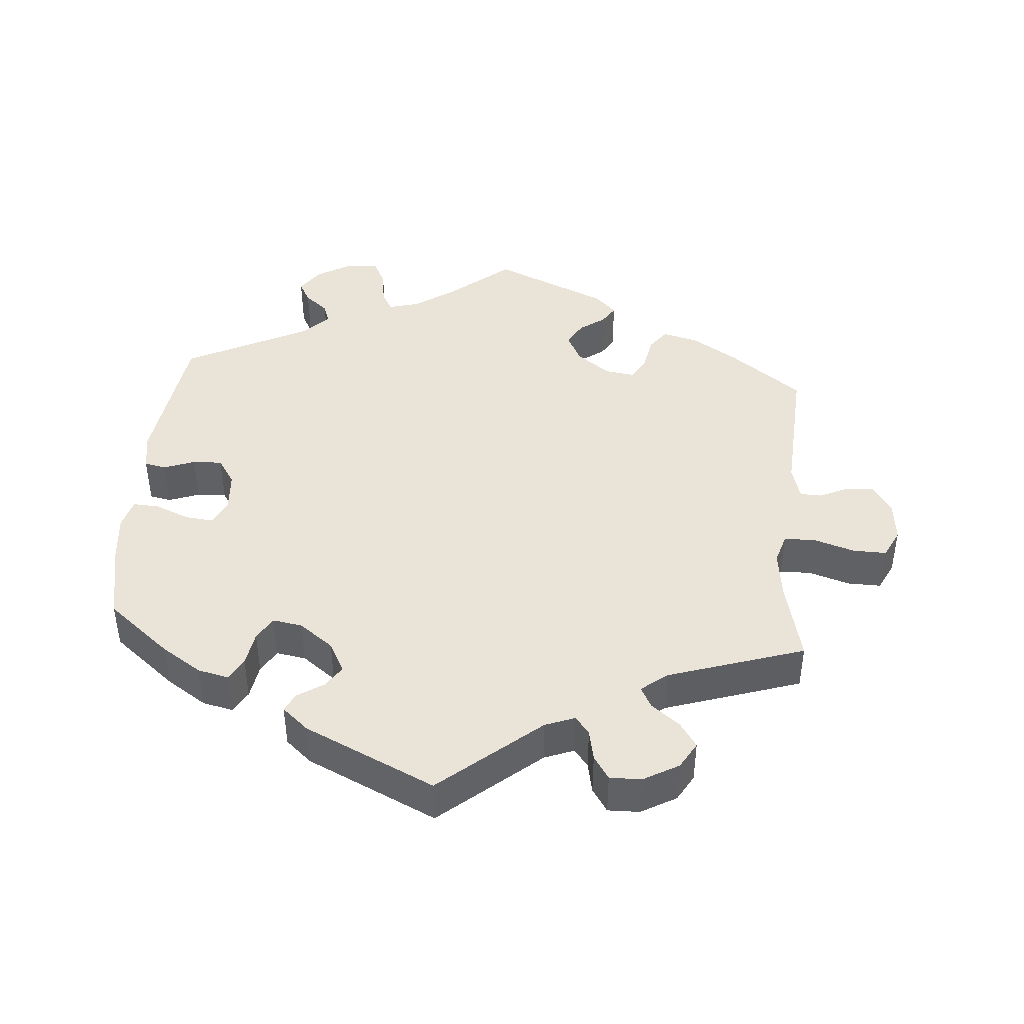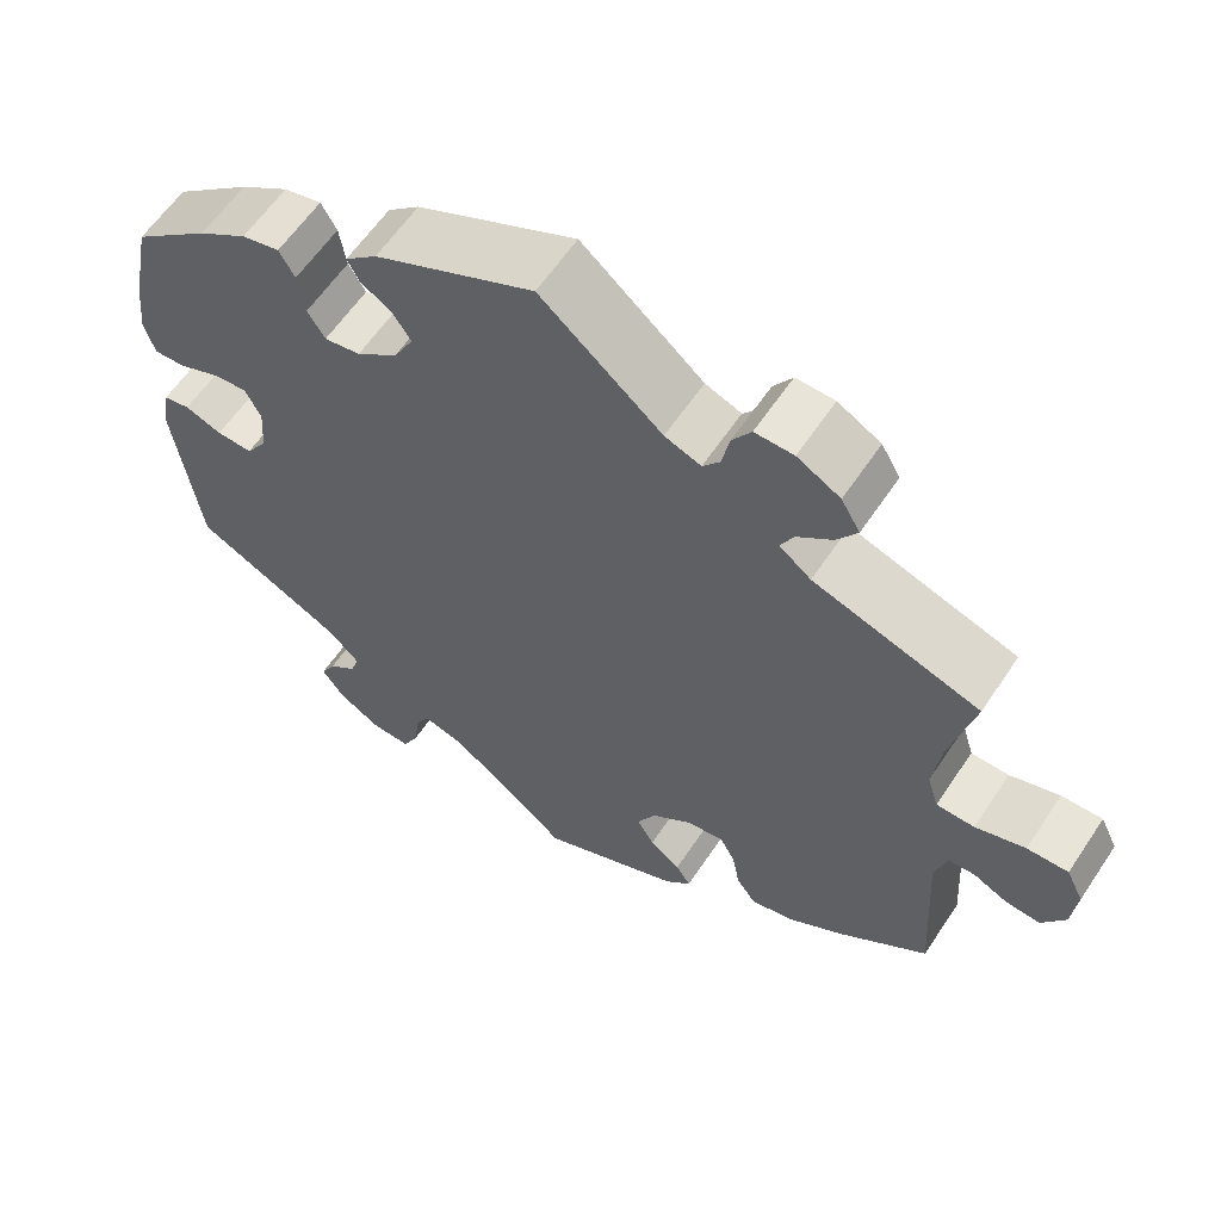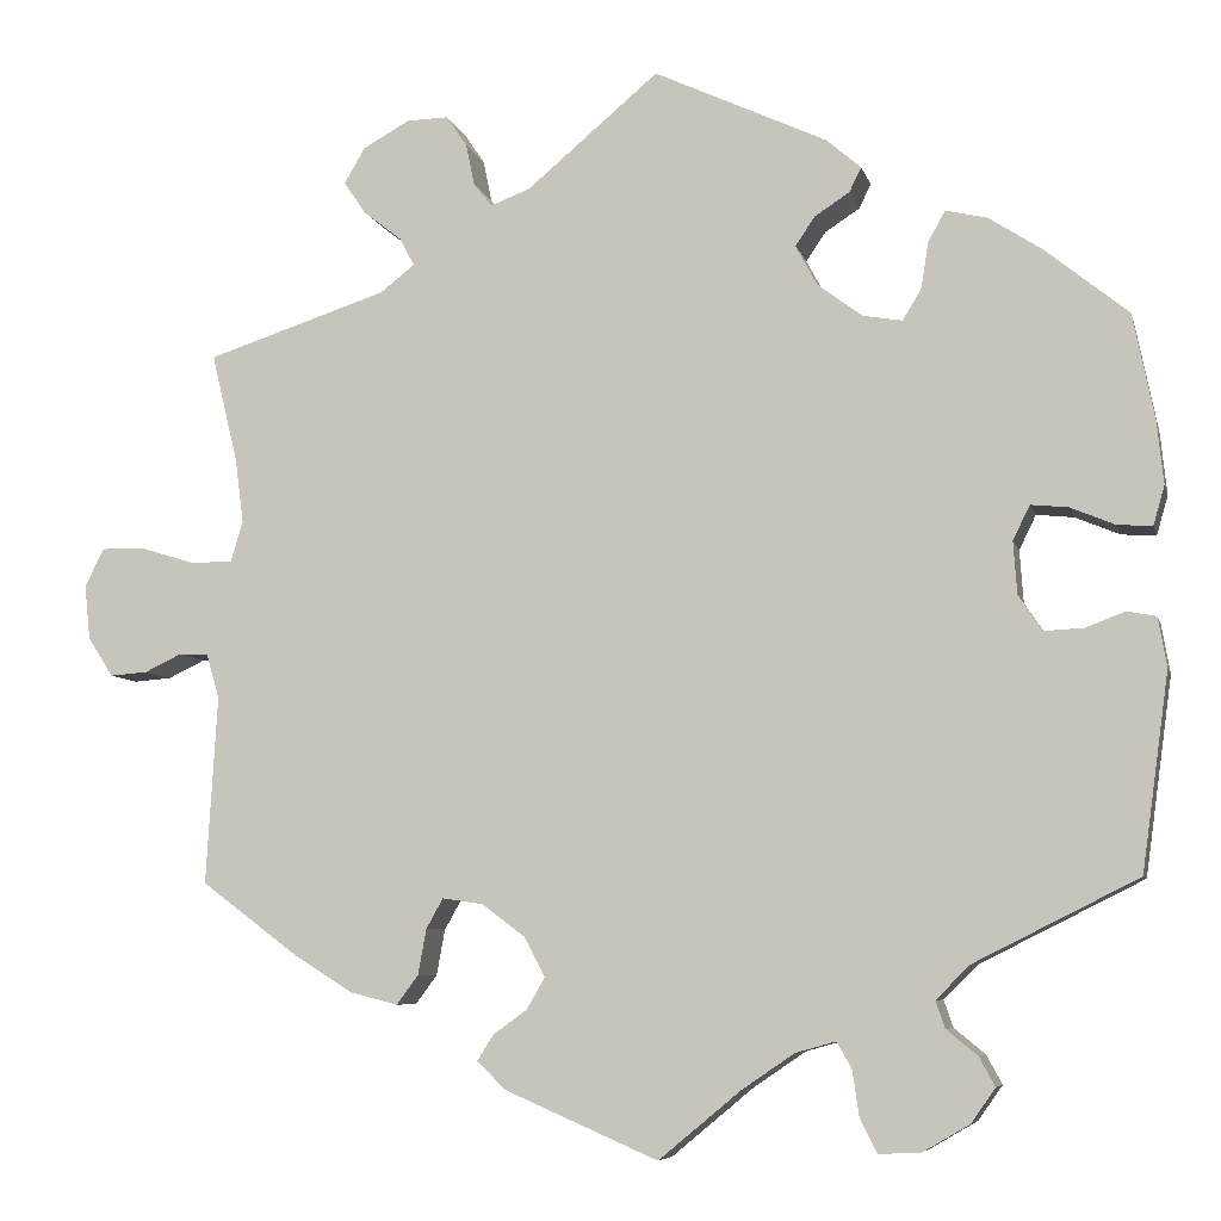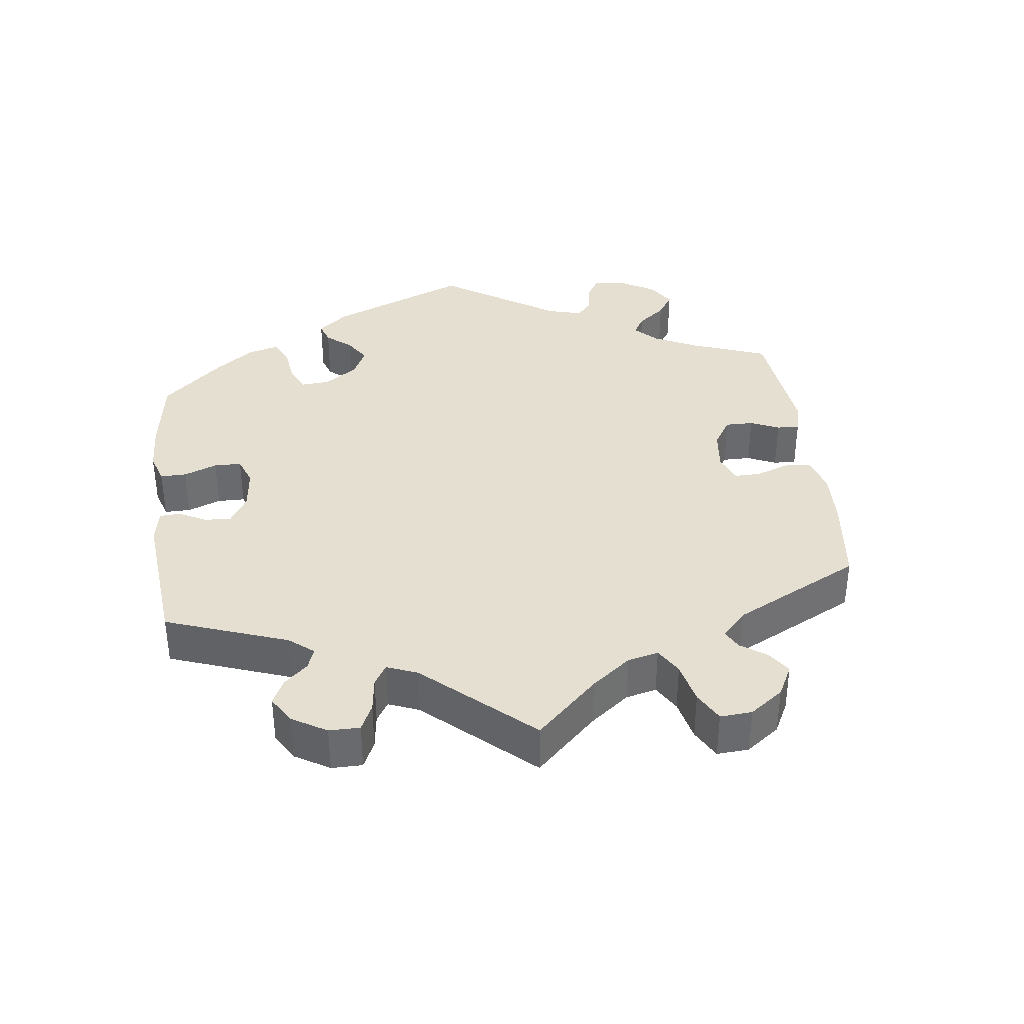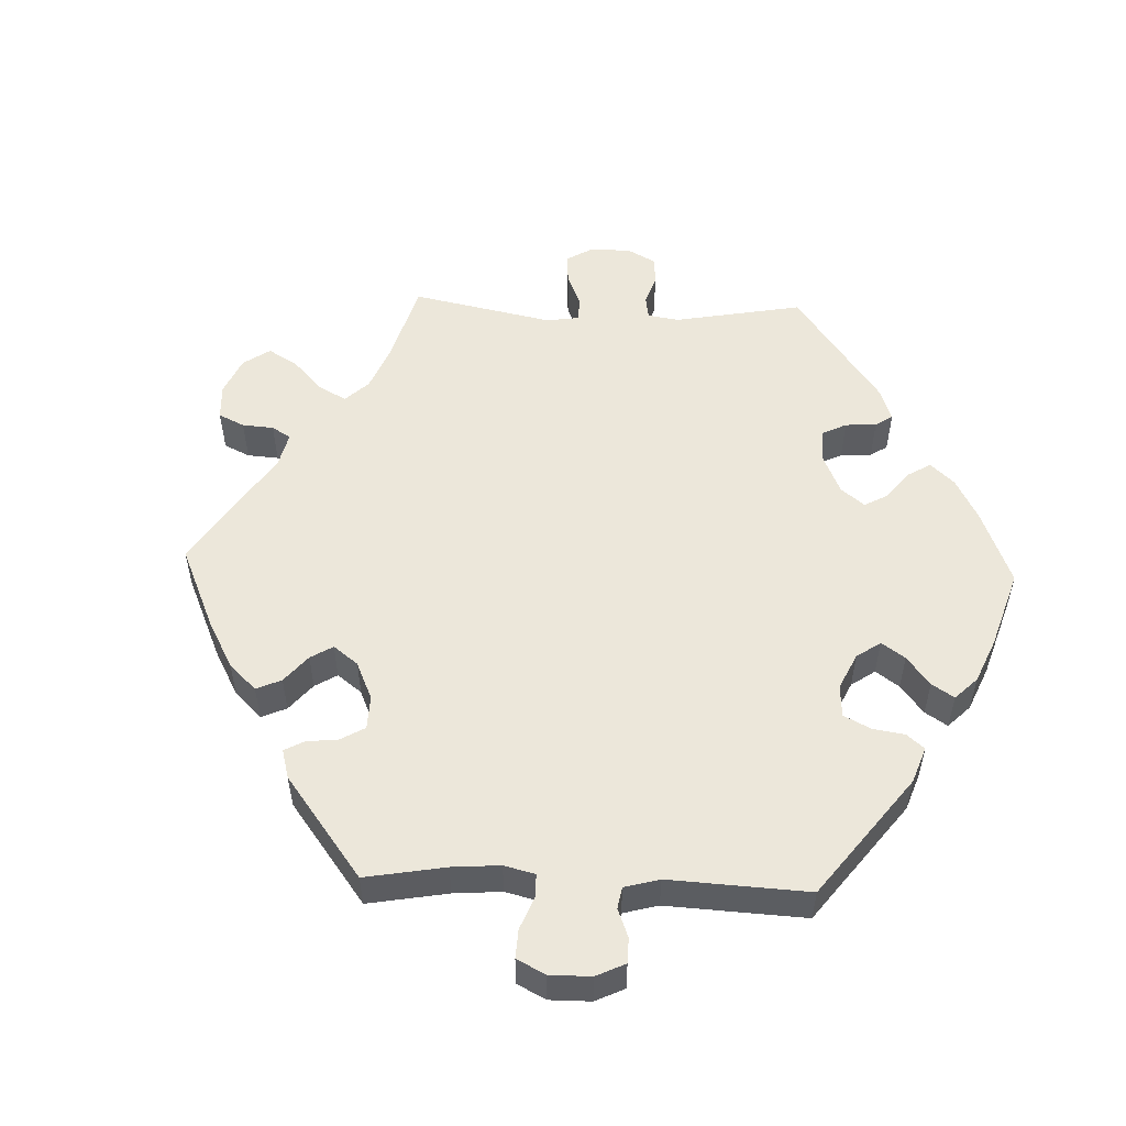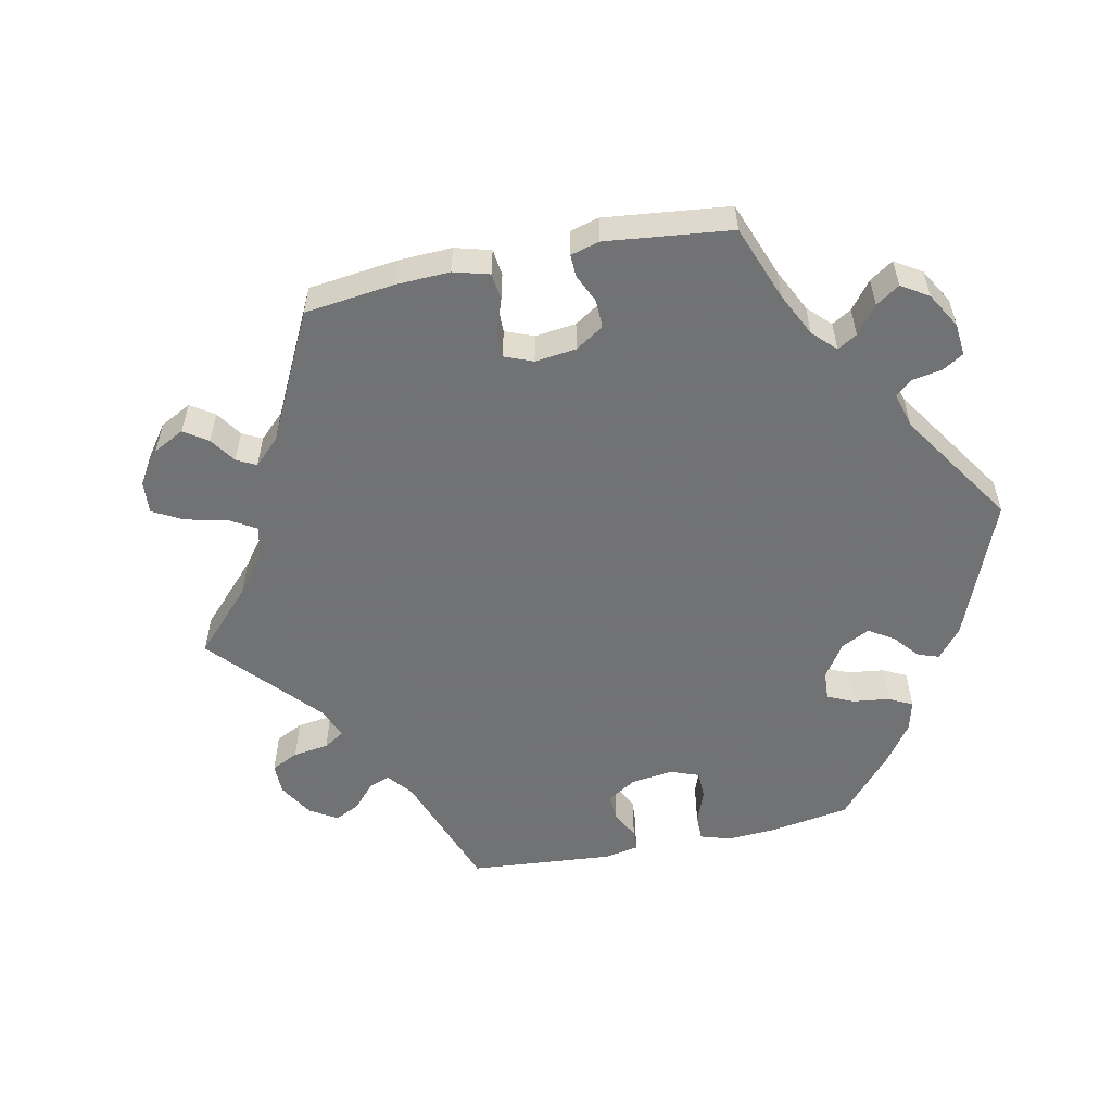
<metadata>
{"format":"obj","ext":"obj","renderer":"f3d","projection":"perspective","resolution":1024,"background":"white","views":[{"elev":43.4,"azim":4.7,"up":"+Y"},{"elev":60.4,"azim":33.6,"up":"+Z"},{"elev":-6.9,"azim":-166.8,"up":"+Z"},{"elev":37.4,"azim":52.7,"up":"+Y"},{"elev":53.5,"azim":-147.9,"up":"+Y"},{"elev":-55.6,"azim":162.0,"up":"+Y"}]}
</metadata>
<code>
v 0.141 0.07 0.459
v 0.183 0.07 0.443
v 0.203 0.07 0.468
v 0.212 0.07 0.512
v 0.234 0.07 0.545
v 0.279 0.07 0.544
v 0.329 0.07 0.516
v 0.351 0.07 0.478
v 0.327 0.07 0.443
v 0.287 0.07 0.412
v 0.271 0.07 0.382
v 0.308 0.07 0.353
v 0.501 0.07 0.29
v 0.473 0.07 0.174
v 0.464 0.07 0.105
v 0.477 0.07 0.062
v 0.521 0.07 0.061
v 0.579 0.07 0.079
v 0.627 0.07 0.08
v 0.647 0.07 0.039
v 0.641 0.07 -0.019
v 0.614 0.07 -0.061
v 0.574 0.07 -0.058
v 0.534 0.07 -0.039
v 0.503 0.07 -0.04
v 0.489 0.07 -0.088
v 0.501 0.07 -0.289
v 0.398 0.07 -0.366
v 0.334 0.07 -0.406
v 0.283 0.07 -0.419
v 0.26 0.07 -0.388
v 0.251 0.07 -0.339
v 0.233 0.07 -0.307
v 0.19 0.07 -0.313
v 0.143 0.07 -0.348
v 0.121 0.07 -0.39
v 0.141 0.07 -0.424
v 0.177 0.07 -0.45
v 0.194 0.07 -0.477
v 0.164 0.07 -0.507
v 0 0.07 -0.578
v -0.088 0.07 -0.505
v -0.144 0.07 -0.467
v -0.187 0.07 -0.455
v -0.203 0.07 -0.483
v -0.21 0.07 -0.532
v -0.228 0.07 -0.568
v -0.273 0.07 -0.566
v -0.323 0.07 -0.537
v -0.349 0.07 -0.5
v -0.332 0.07 -0.469
v -0.299 0.07 -0.442
v -0.289 0.07 -0.413
v -0.325 0.07 -0.377
v -0.5 0.07 -0.289
v -0.529 0.07 -0.079
v -0.52 0.07 -0.026
v -0.489 0.07 -0.02
v -0.446 0.07 -0.036
v -0.404 0.07 -0.038
v -0.379 0.07 0
v -0.375 0.07 0.056
v -0.393 0.07 0.093
v -0.433 0.07 0.089
v -0.481 0.07 0.069
v -0.518 0.07 0.067
v -0.53 0.07 0.109
v -0.523 0.07 0.176
v -0.5 0.07 0.289
v -0.411 0.07 0.361
v -0.354 0.07 0.398
v -0.31 0.07 0.408
v -0.292 0.07 0.376
v -0.284 0.07 0.326
v -0.264 0.07 0.293
v -0.222 0.07 0.3
v -0.174 0.07 0.336
v -0.151 0.07 0.379
v -0.172 0.07 0.41
v -0.209 0.07 0.434
v -0.222 0.07 0.46
v -0.185 0.07 0.492
v 0 0.07 0.578
v 0.141 0 0.459
v 0.183 0 0.443
v 0.203 0 0.468
v 0.212 0 0.512
v 0.234 0 0.545
v 0.279 0 0.544
v 0.329 0 0.516
v 0.351 0 0.478
v 0.327 0 0.443
v 0.287 0 0.412
v 0.271 0 0.382
v 0.308 0 0.353
v 0.501 0 0.29
v 0.473 0 0.174
v 0.464 0 0.105
v 0.477 0 0.062
v 0.521 0 0.061
v 0.579 0 0.079
v 0.627 0 0.08
v 0.647 0 0.039
v 0.641 0 -0.019
v 0.614 0 -0.061
v 0.574 0 -0.058
v 0.534 0 -0.039
v 0.503 0 -0.04
v 0.489 0 -0.088
v 0.501 0 -0.289
v 0.398 0 -0.366
v 0.334 0 -0.406
v 0.283 0 -0.419
v 0.26 0 -0.388
v 0.251 0 -0.339
v 0.233 0 -0.307
v 0.19 0 -0.313
v 0.143 0 -0.348
v 0.121 0 -0.39
v 0.141 0 -0.424
v 0.177 0 -0.45
v 0.194 0 -0.477
v 0.164 0 -0.507
v 0 0 -0.578
v -0.088 0 -0.505
v -0.144 0 -0.467
v -0.187 0 -0.455
v -0.203 0 -0.483
v -0.21 0 -0.532
v -0.228 0 -0.568
v -0.273 0 -0.566
v -0.323 0 -0.537
v -0.349 0 -0.5
v -0.332 0 -0.469
v -0.299 0 -0.442
v -0.289 0 -0.413
v -0.325 0 -0.377
v -0.5 0 -0.289
v -0.529 0 -0.079
v -0.52 0 -0.026
v -0.489 0 -0.02
v -0.446 0 -0.036
v -0.404 0 -0.038
v -0.379 0 0
v -0.375 0 0.056
v -0.393 0 0.093
v -0.433 0 0.089
v -0.481 0 0.069
v -0.518 0 0.067
v -0.53 0 0.109
v -0.523 0 0.176
v -0.5 0 0.289
v -0.411 0 0.361
v -0.354 0 0.398
v -0.31 0 0.408
v -0.292 0 0.376
v -0.284 0 0.326
v -0.264 0 0.293
v -0.222 0 0.3
v -0.174 0 0.336
v -0.151 0 0.379
v -0.172 0 0.41
v -0.209 0 0.434
v -0.222 0 0.46
v -0.185 0 0.492
v 0 0 0.578
f 82 83 1
f 79 80 81 82
f 78 79 82 1
f 77 78 1 2
f 76 77 2
f 71 72 73 74
f 71 74 75
f 70 71 75
f 69 70 75
f 68 69 75
f 67 68 75 76
f 64 65 66 67
f 63 64 67 76
f 56 57 58 59
f 54 55 56 59
f 53 54 59 60
f 49 50 51 52
f 49 52 53
f 48 49 53
f 45 46 47 48
f 44 45 48 53
f 43 44 53 60
f 39 40 41 42
f 37 38 39 42
f 36 37 42 43
f 35 36 43 60
f 29 30 31 32
f 29 32 33
f 26 27 28 29
f 25 26 29 33
f 21 22 23 24
f 21 24 25
f 20 21 25
f 17 18 19 20
f 16 17 20 25
f 15 16 25 33
f 12 13 14
f 11 12 14 15
f 7 8 9 10
f 7 10 11
f 6 7 11
f 3 4 5 6
f 2 3 6 11
f 62 63 76 2
f 34 35 60 61
f 33 34 61 62
f 15 33 62
f 2 11 15 62
f 84 166 165
f 165 164 163 162
f 84 165 162 161
f 85 84 161 160
f 85 160 159
f 157 156 155 154
f 158 157 154
f 158 154 153
f 158 153 152
f 158 152 151
f 159 158 151 150
f 150 149 148 147
f 159 150 147 146
f 142 141 140 139
f 142 139 138 137
f 143 142 137 136
f 135 134 133 132
f 136 135 132
f 136 132 131
f 131 130 129 128
f 136 131 128 127
f 143 136 127 126
f 125 124 123 122
f 125 122 121 120
f 126 125 120 119
f 143 126 119 118
f 115 114 113 112
f 116 115 112
f 112 111 110 109
f 116 112 109 108
f 107 106 105 104
f 108 107 104
f 108 104 103
f 103 102 101 100
f 108 103 100 99
f 116 108 99 98
f 97 96 95
f 98 97 95 94
f 93 92 91 90
f 94 93 90
f 94 90 89
f 89 88 87 86
f 94 89 86 85
f 85 159 146 145
f 144 143 118 117
f 145 144 117 116
f 145 116 98
f 145 98 94 85
f 1 84 85 2
f 2 85 86 3
f 3 86 87 4
f 4 87 88 5
f 5 88 89 6
f 6 89 90 7
f 7 90 91 8
f 8 91 92 9
f 9 92 93 10
f 10 93 94 11
f 11 94 95 12
f 12 95 96 13
f 13 96 97 14
f 14 97 98 15
f 15 98 99 16
f 16 99 100 17
f 17 100 101 18
f 18 101 102 19
f 19 102 103 20
f 20 103 104 21
f 21 104 105 22
f 22 105 106 23
f 23 106 107 24
f 24 107 108 25
f 25 108 109 26
f 26 109 110 27
f 27 110 111 28
f 28 111 112 29
f 29 112 113 30
f 30 113 114 31
f 31 114 115 32
f 32 115 116 33
f 33 116 117 34
f 34 117 118 35
f 35 118 119 36
f 36 119 120 37
f 37 120 121 38
f 38 121 122 39
f 39 122 123 40
f 40 123 124 41
f 41 124 125 42
f 42 125 126 43
f 43 126 127 44
f 44 127 128 45
f 45 128 129 46
f 46 129 130 47
f 47 130 131 48
f 48 131 132 49
f 49 132 133 50
f 50 133 134 51
f 51 134 135 52
f 52 135 136 53
f 53 136 137 54
f 54 137 138 55
f 55 138 139 56
f 56 139 140 57
f 57 140 141 58
f 58 141 142 59
f 59 142 143 60
f 60 143 144 61
f 61 144 145 62
f 62 145 146 63
f 63 146 147 64
f 64 147 148 65
f 65 148 149 66
f 66 149 150 67
f 67 150 151 68
f 68 151 152 69
f 69 152 153 70
f 70 153 154 71
f 71 154 155 72
f 72 155 156 73
f 73 156 157 74
f 74 157 158 75
f 75 158 159 76
f 76 159 160 77
f 77 160 161 78
f 78 161 162 79
f 79 162 163 80
f 80 163 164 81
f 81 164 165 82
f 82 165 166 83
f 83 166 84 1

</code>
